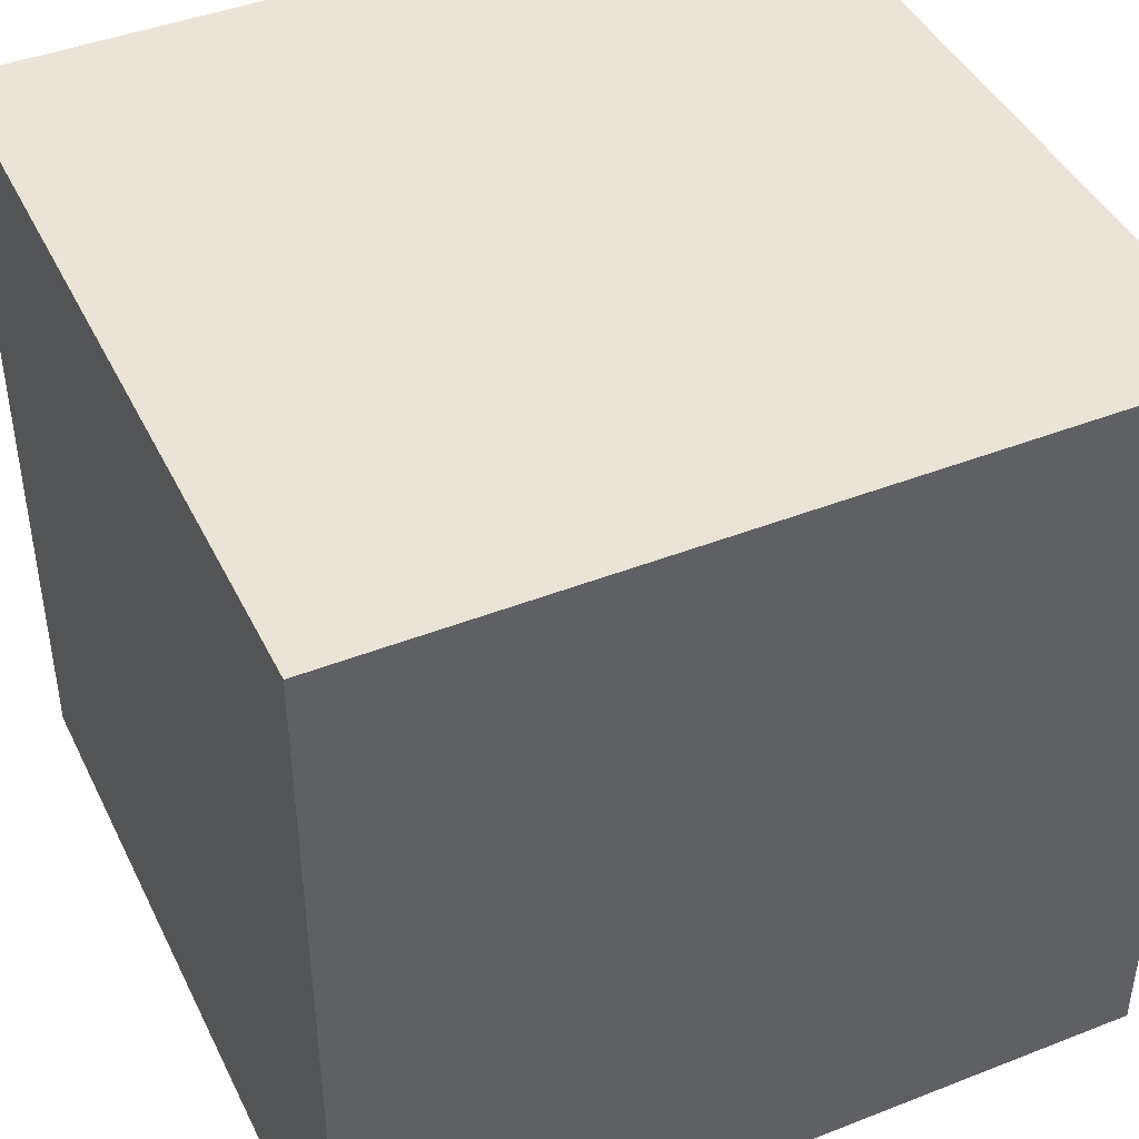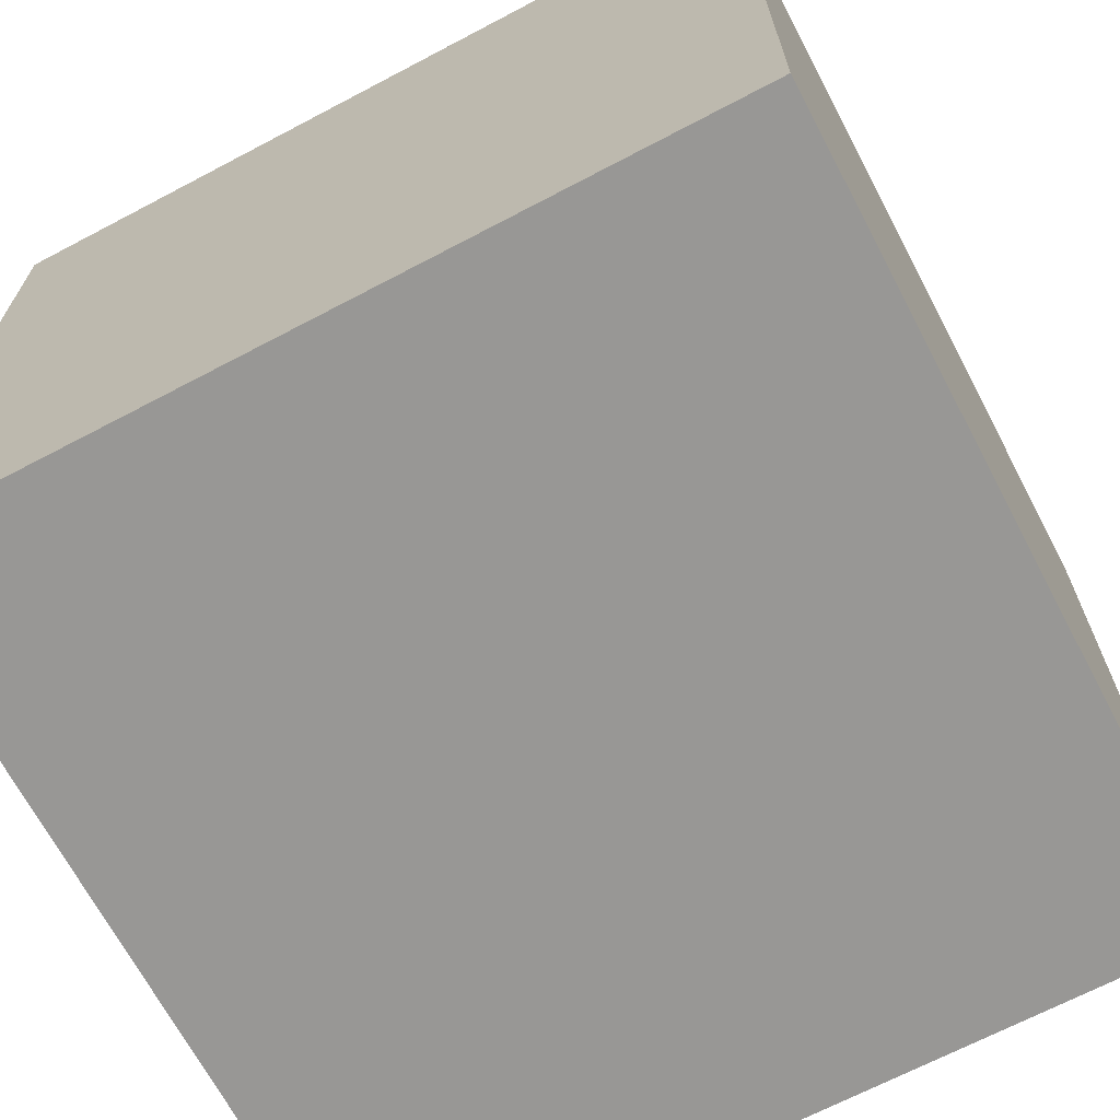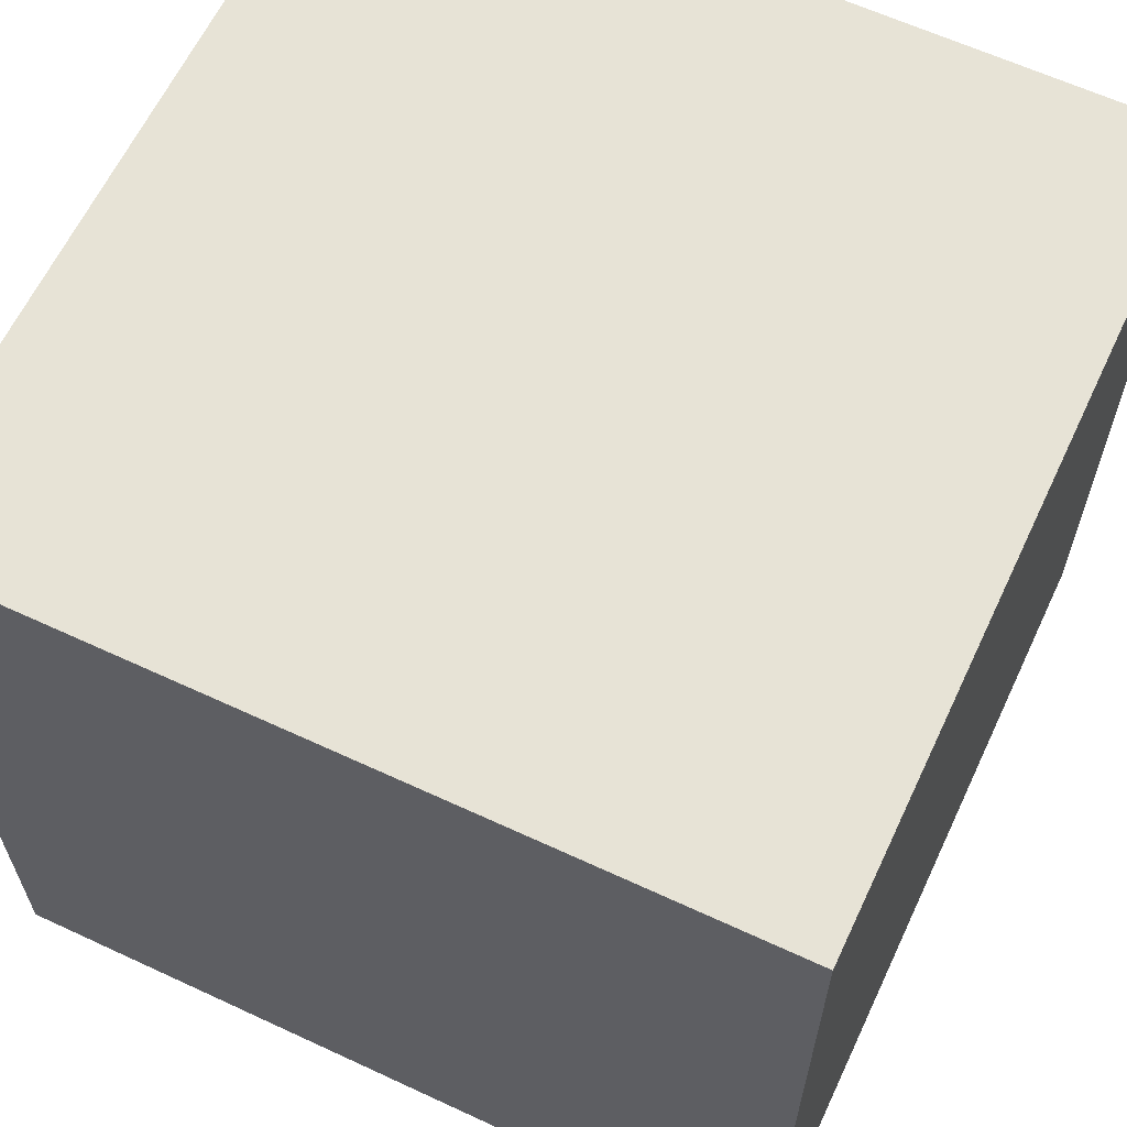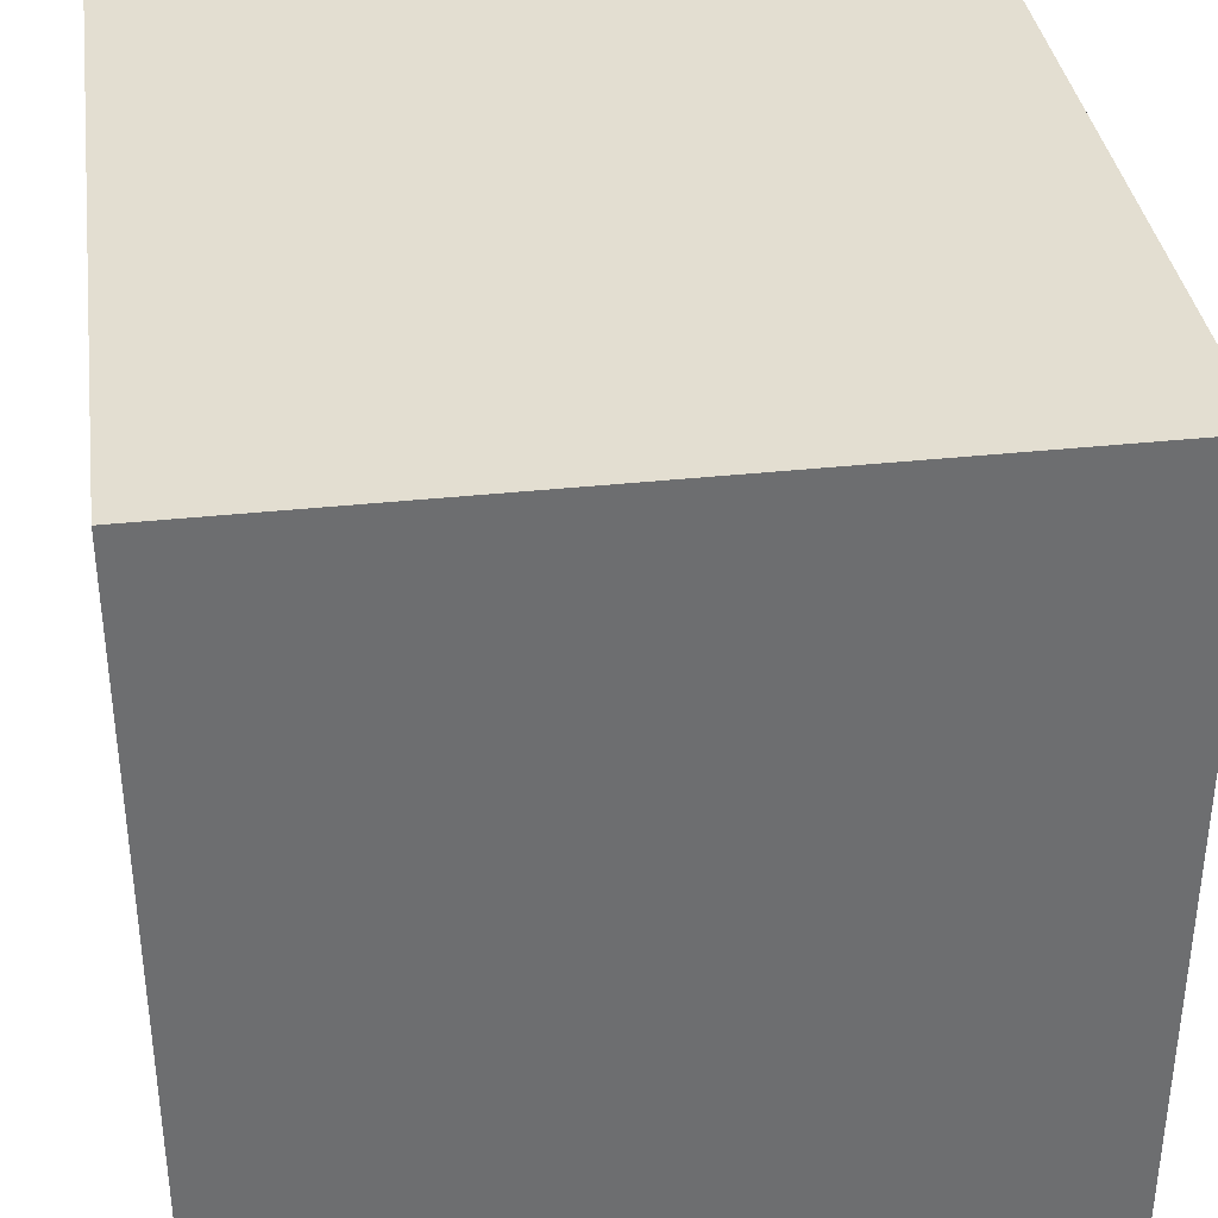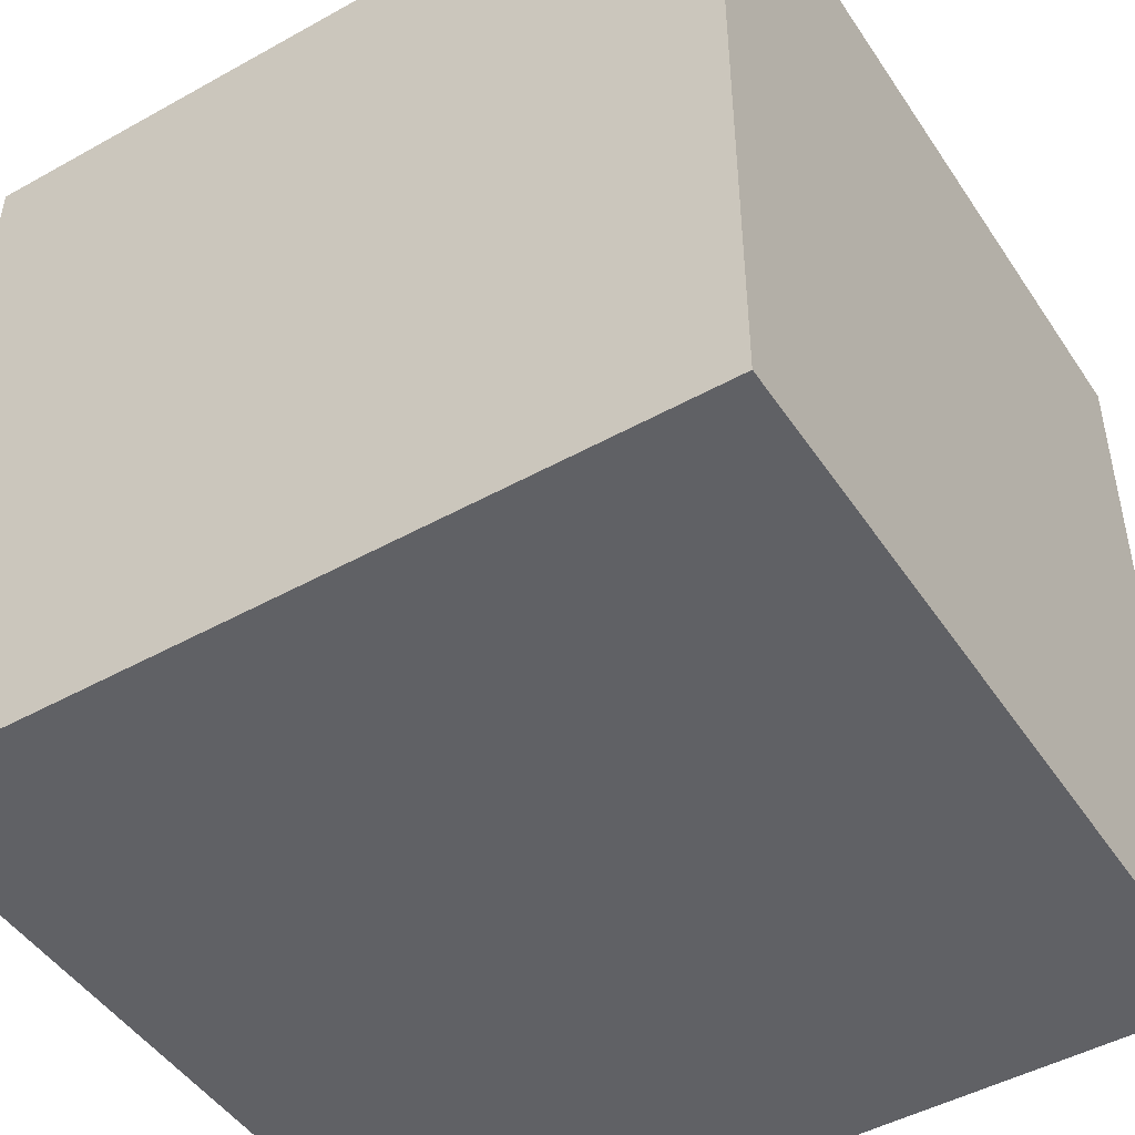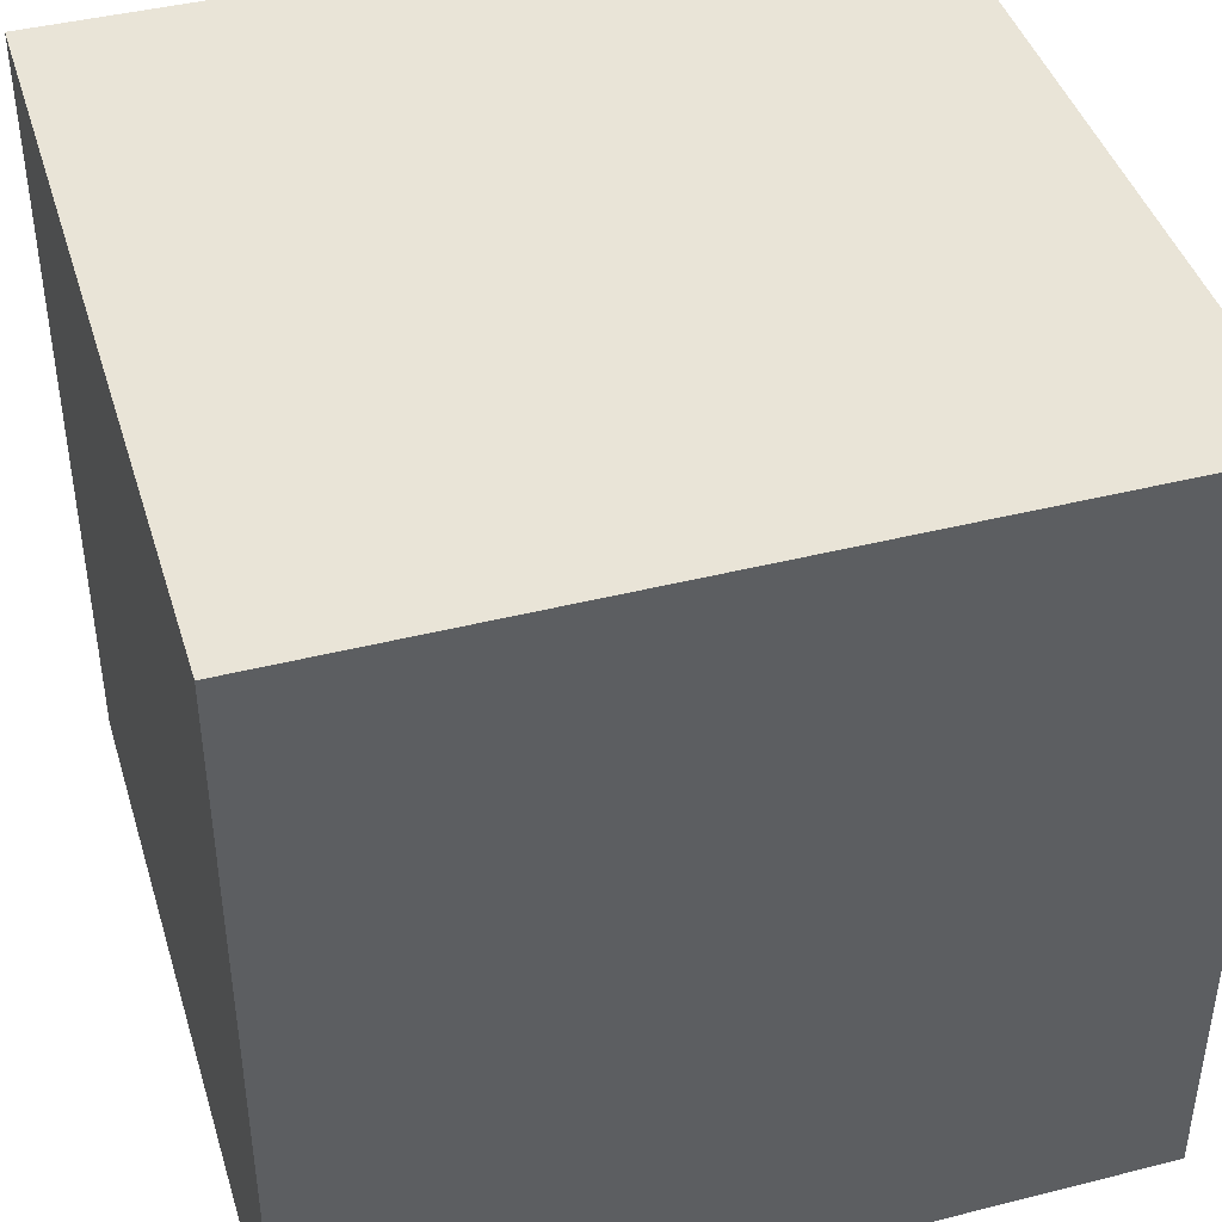
<metadata>
{"format":"obj","ext":"obj","renderer":"f3d","projection":"perspective","resolution":1024,"background":"white","views":[{"elev":43.5,"azim":155.2,"up":"+Y"},{"elev":-68.2,"azim":117.8,"up":"+Z"},{"elev":62.7,"azim":-154.8,"up":"+Z"},{"elev":36.3,"azim":-98.0,"up":"+Z"},{"elev":-47.4,"azim":-147.9,"up":"+Z"},{"elev":42.8,"azim":73.3,"up":"+Y"}]}
</metadata>
<code>
g g0
v 0 0 0
v 1 0 0
v 1 0 1
v 0 0 1
v 0 1 1
v 1 1 1
v 1 1 0
v 0 1 0
f 7 3 2
f 3 7 6
f 5 1 4
f 1 5 8
f 7 1 8
f 1 7 2
f 3 5 4
f 5 3 6
f 5 7 8
f 7 5 6
f 3 1 2
f 1 3 4

</code>
